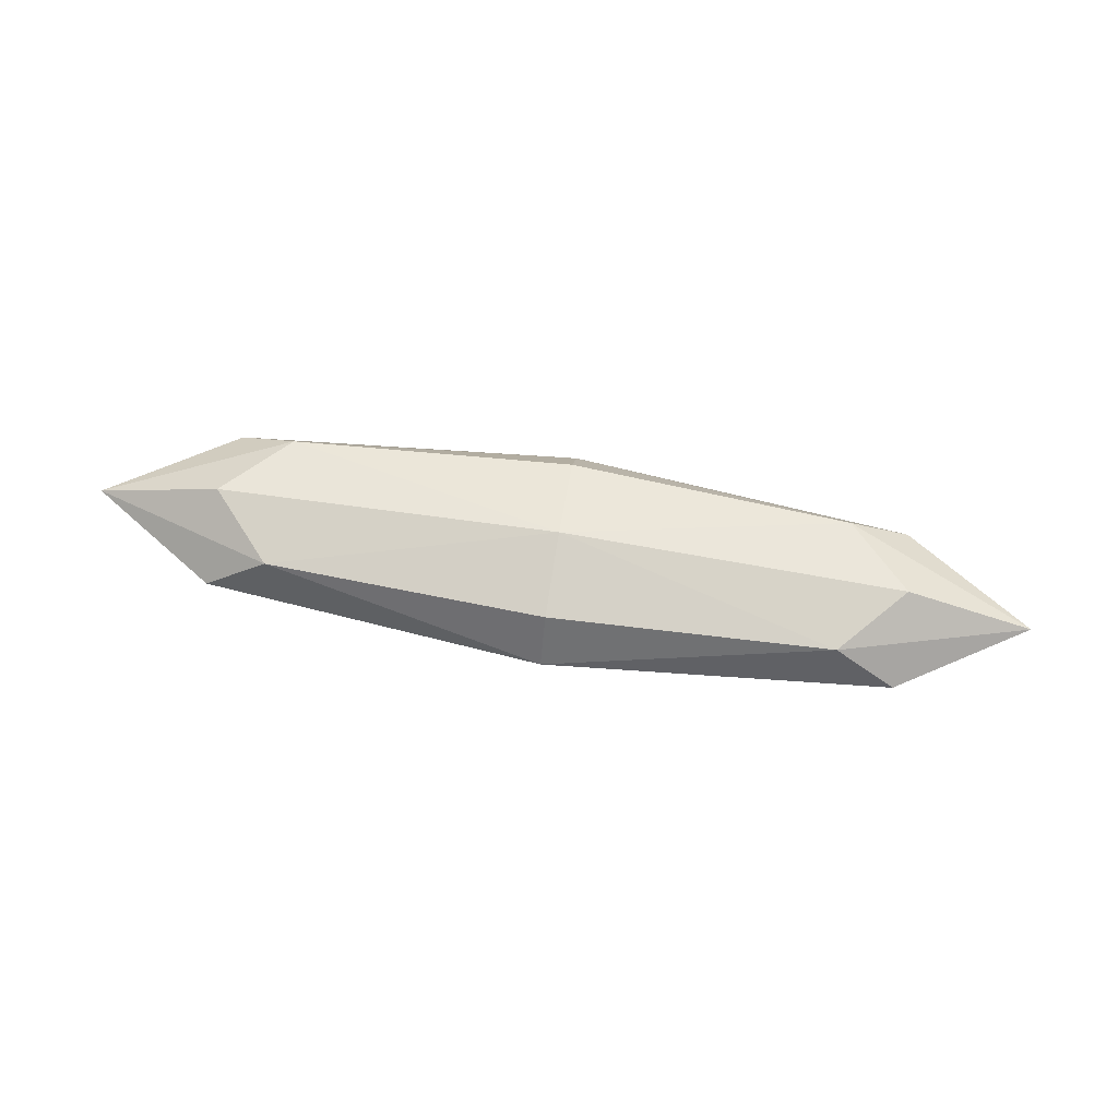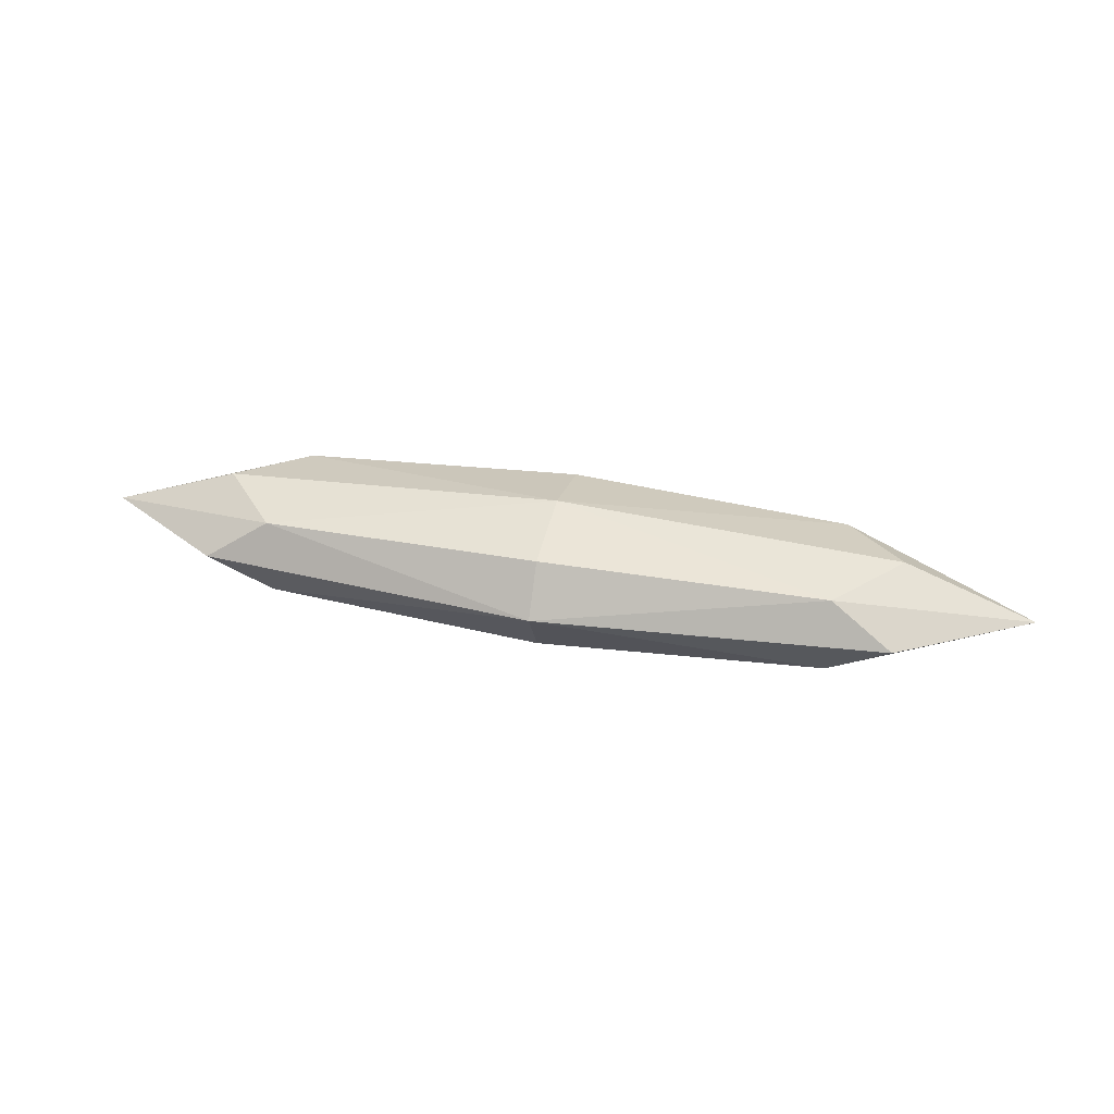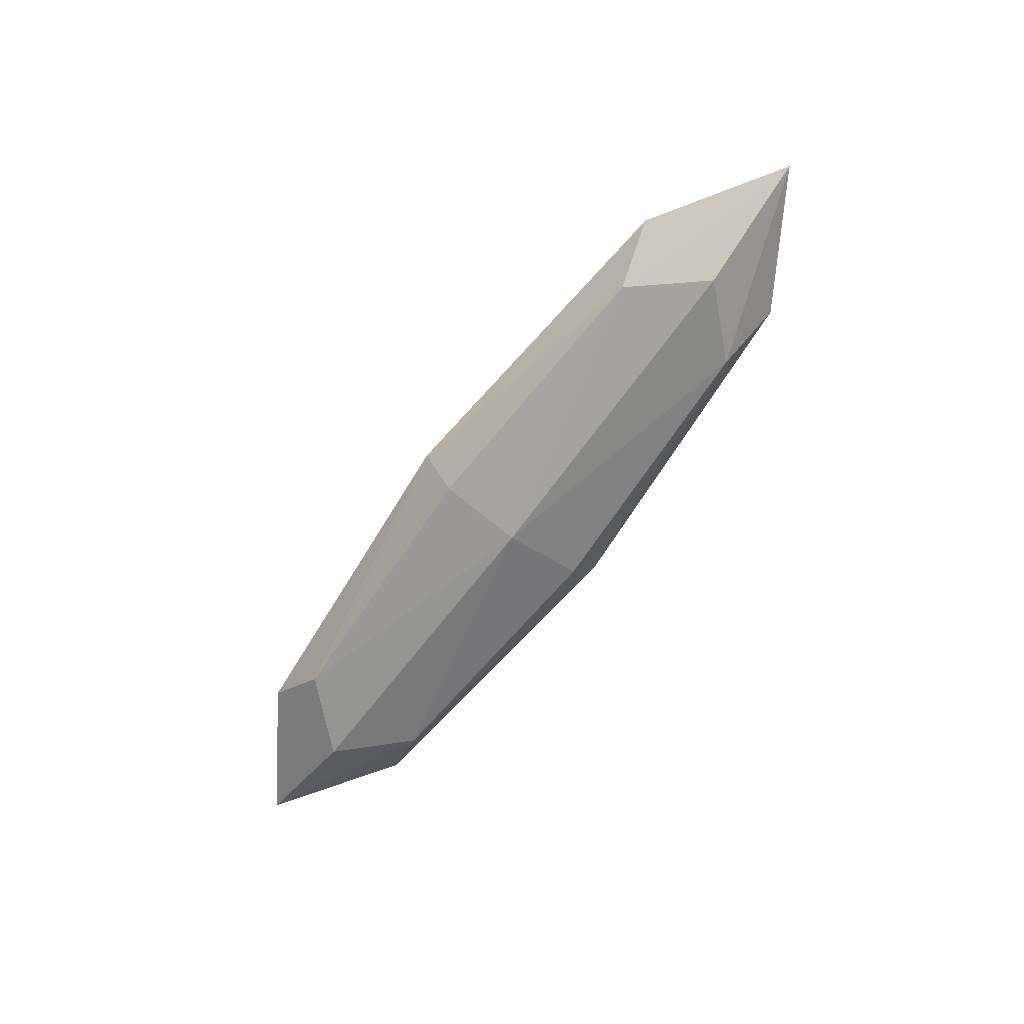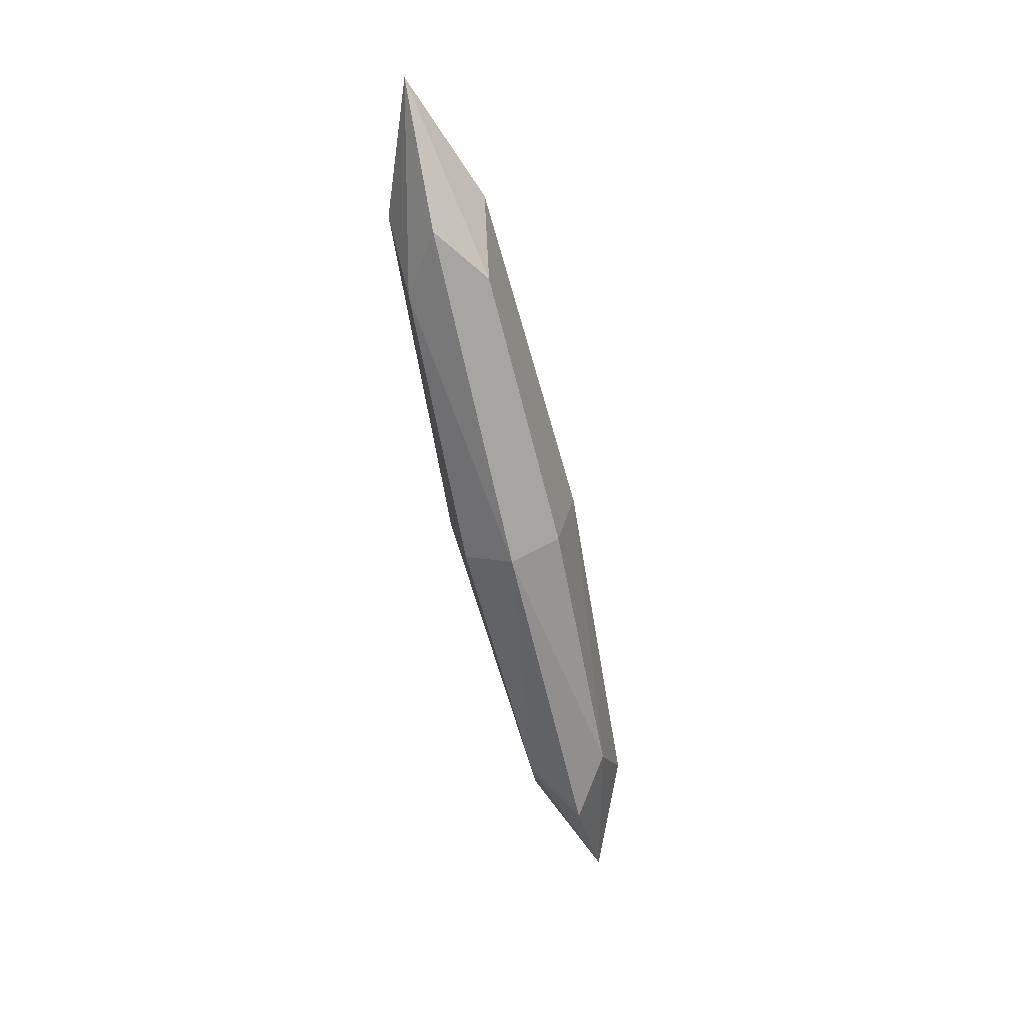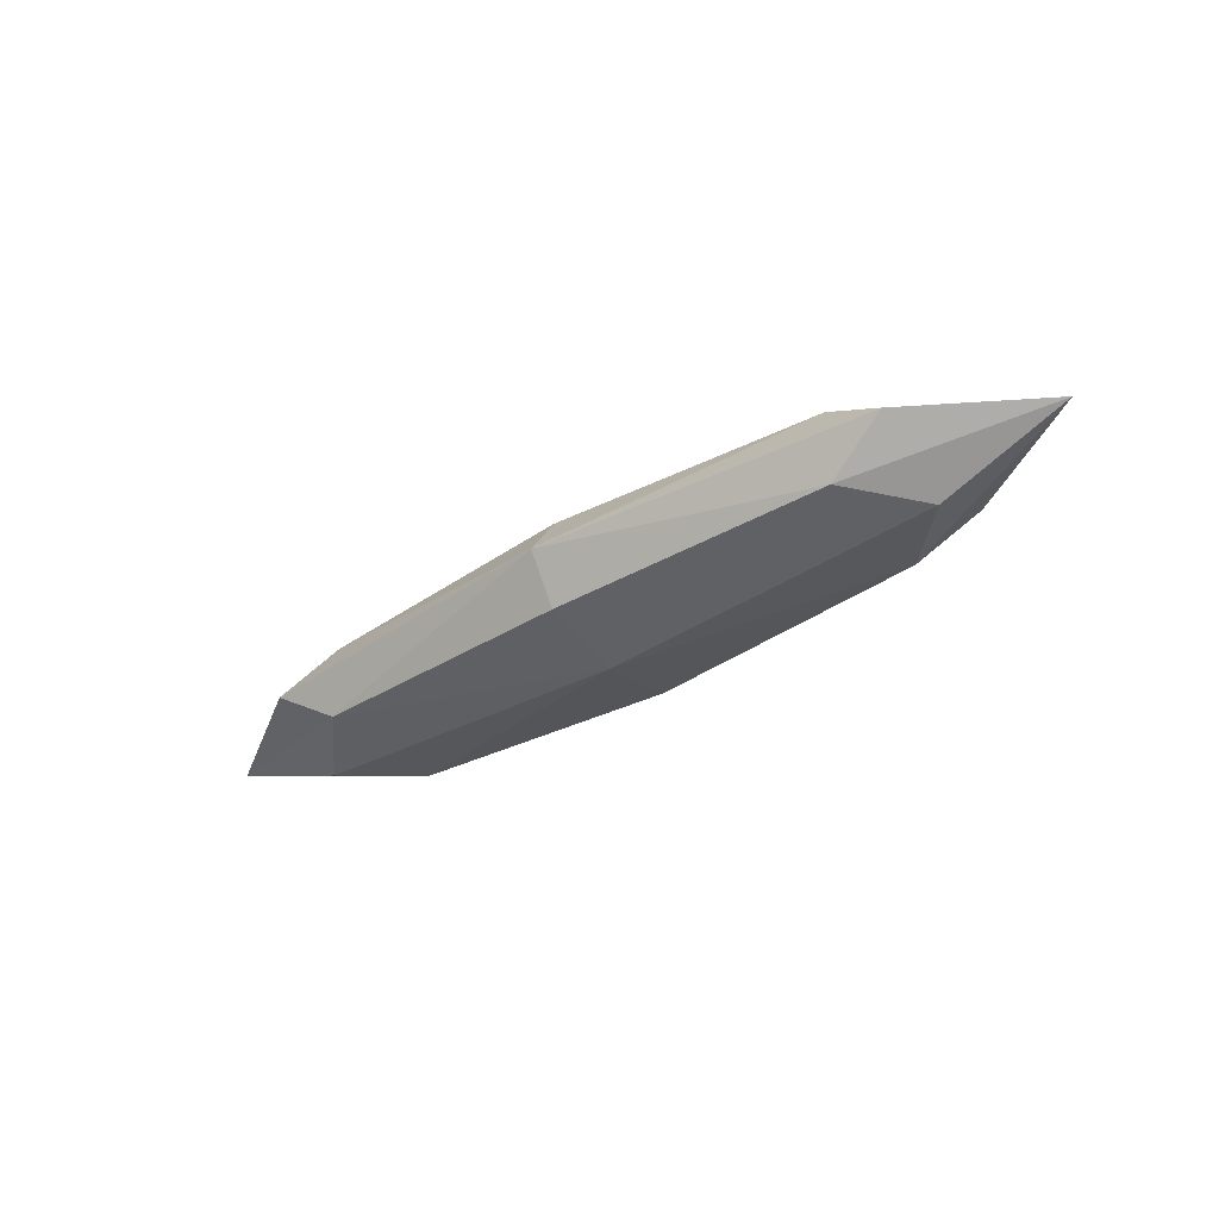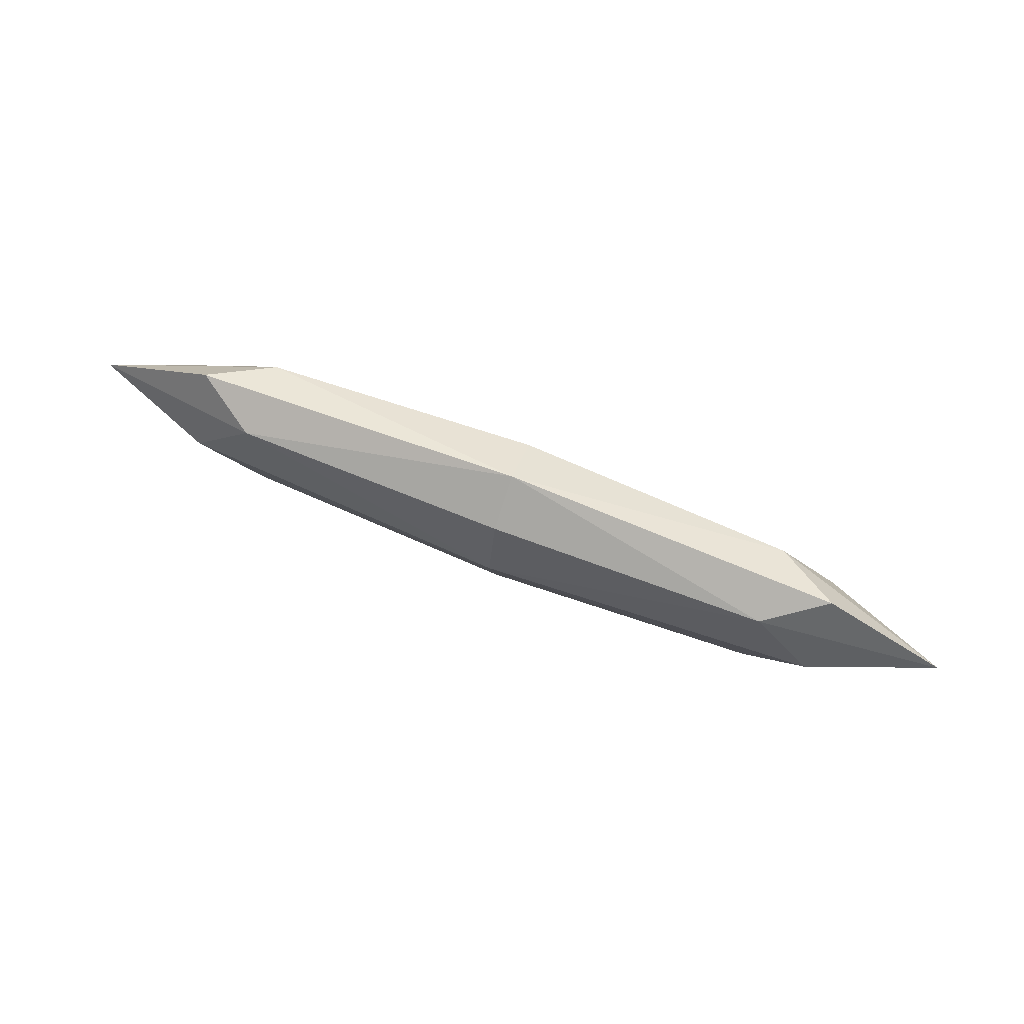
<metadata>
{"format":"obj","ext":"obj","renderer":"f3d","projection":"perspective","resolution":1024,"background":"white","views":[{"elev":67.1,"azim":9.2,"up":"+Y"},{"elev":33.8,"azim":13.8,"up":"+Y"},{"elev":-65.8,"azim":53.8,"up":"+Y"},{"elev":-63.7,"azim":-77.5,"up":"+Z"},{"elev":-36.7,"azim":-142.4,"up":"+Y"},{"elev":71.7,"azim":21.1,"up":"+Z"}]}
</metadata>
<code>
o 立方体.001_立方体.005
v -0.1083 -0.01532 0.02604
v -0.1083 0.01532 0.02604
v -0.1083 -0.01532 -0.02604
v -0.1083 0.01532 -0.02604
v 0.1083 -0.01532 0.02604
v 0.1083 0.01532 0.02604
v 0.1083 -0.01532 -0.02604
v 0.1083 0.01532 -0.02604
v -0.132 -0.01867 -0
v -0.132 -0 0.03175
v -0.132 0.01867 0
v -0.132 -0 -0.03175
v 0 -0.01867 -0.03175
v -0 0.01867 -0.03175
v 0.132 -0 -0.03175
v 0.132 -0.01867 0
v 0.132 0.01867 0
v 0.132 -0 0.03175
v -0 -0.01867 0.03175
v -0 0.01867 0.03175
v -0.1818 0 0
v 0 0 -0.04373
v 0.1818 0 0
v -0 0 0.04373
v 0 -0.02572 0
v -0 0.02572 0
f 1 21 9
f 2 21 10
f 21 4 12
f 21 3 9
f 3 22 13
f 4 22 12
f 22 8 15
f 22 7 13
f 7 23 16
f 8 23 15
f 23 6 18
f 23 5 16
f 5 24 19
f 6 24 18
f 24 2 10
f 24 1 19
f 3 25 9
f 7 25 13
f 25 5 19
f 25 1 9
f 8 26 17
f 4 26 14
f 26 2 20
f 26 6 17
f 1 10 21
f 2 11 21
f 21 11 4
f 21 12 3
f 3 12 22
f 4 14 22
f 22 14 8
f 22 15 7
f 7 15 23
f 8 17 23
f 23 17 6
f 23 18 5
f 5 18 24
f 6 20 24
f 24 20 2
f 24 10 1
f 3 13 25
f 7 16 25
f 25 16 5
f 25 19 1
f 8 14 26
f 4 11 26
f 26 11 2
f 26 20 6

</code>
